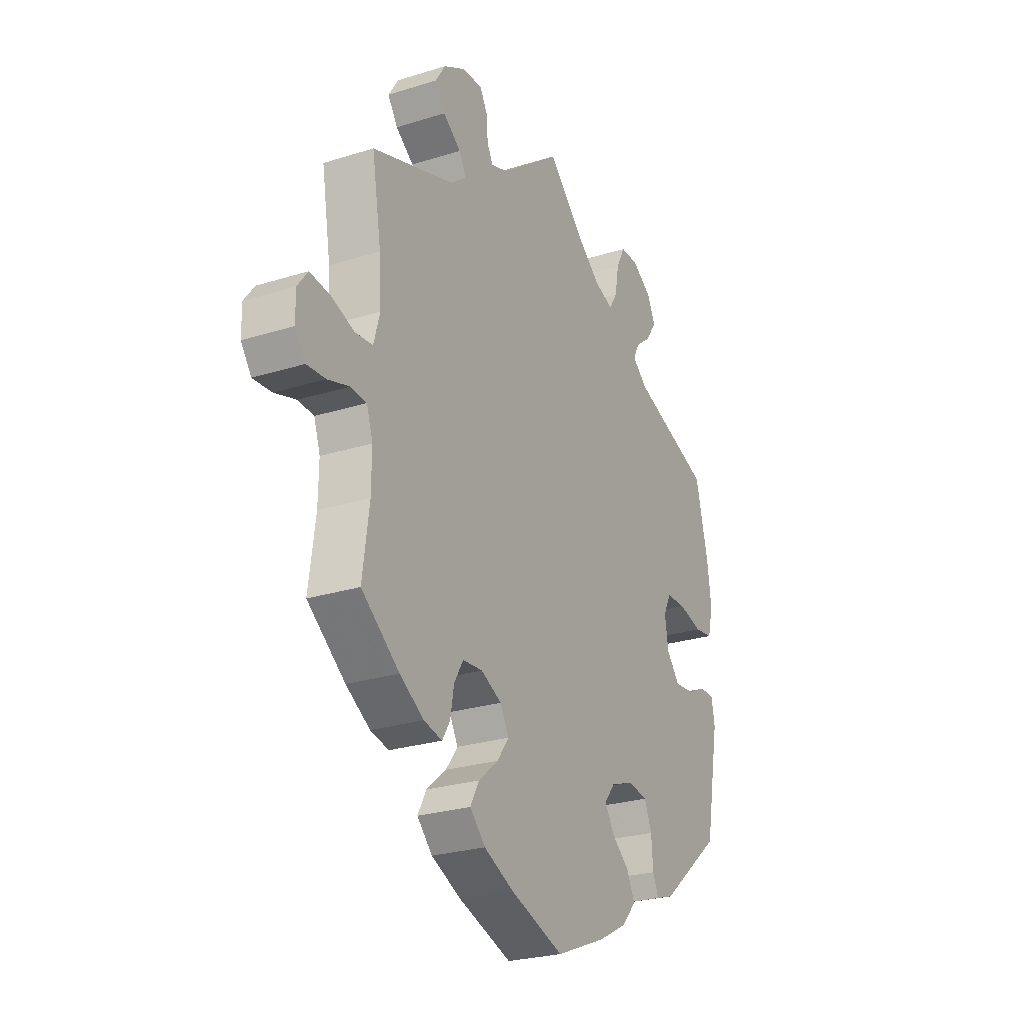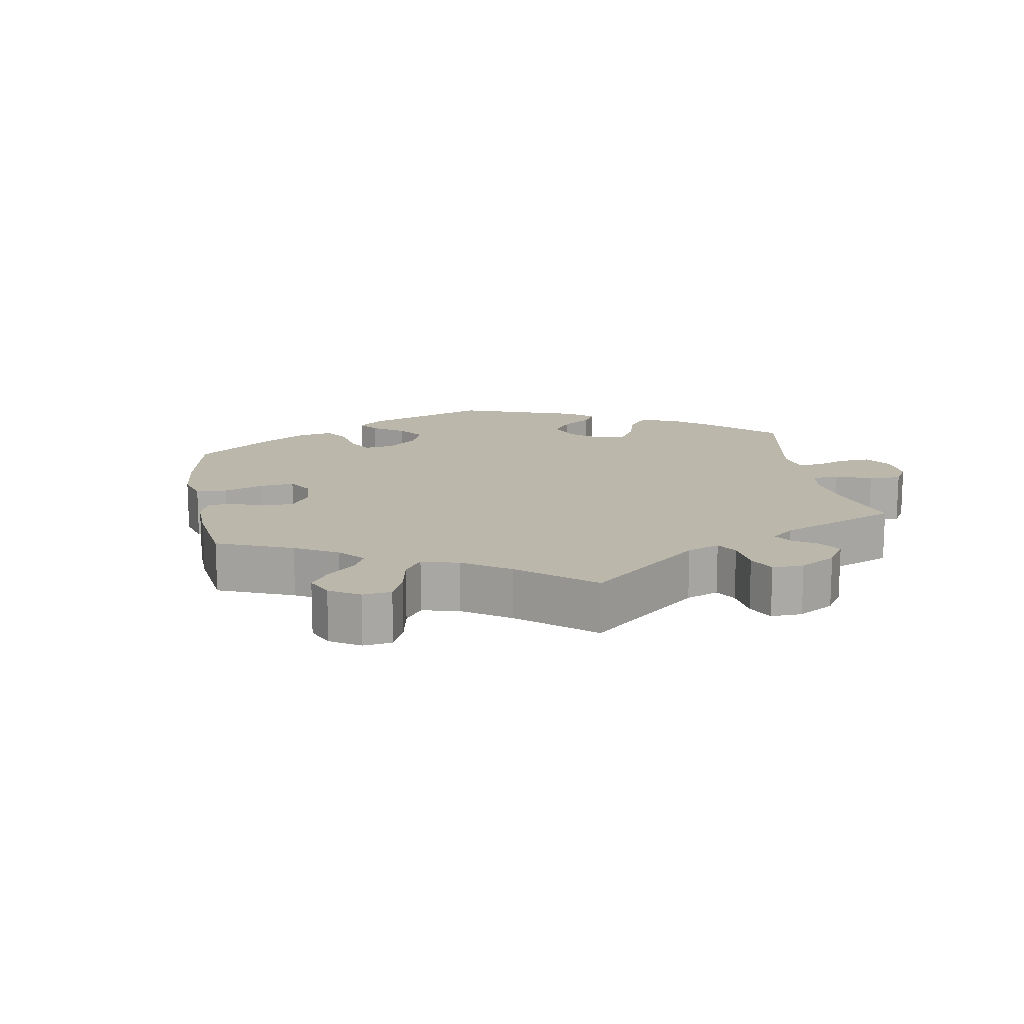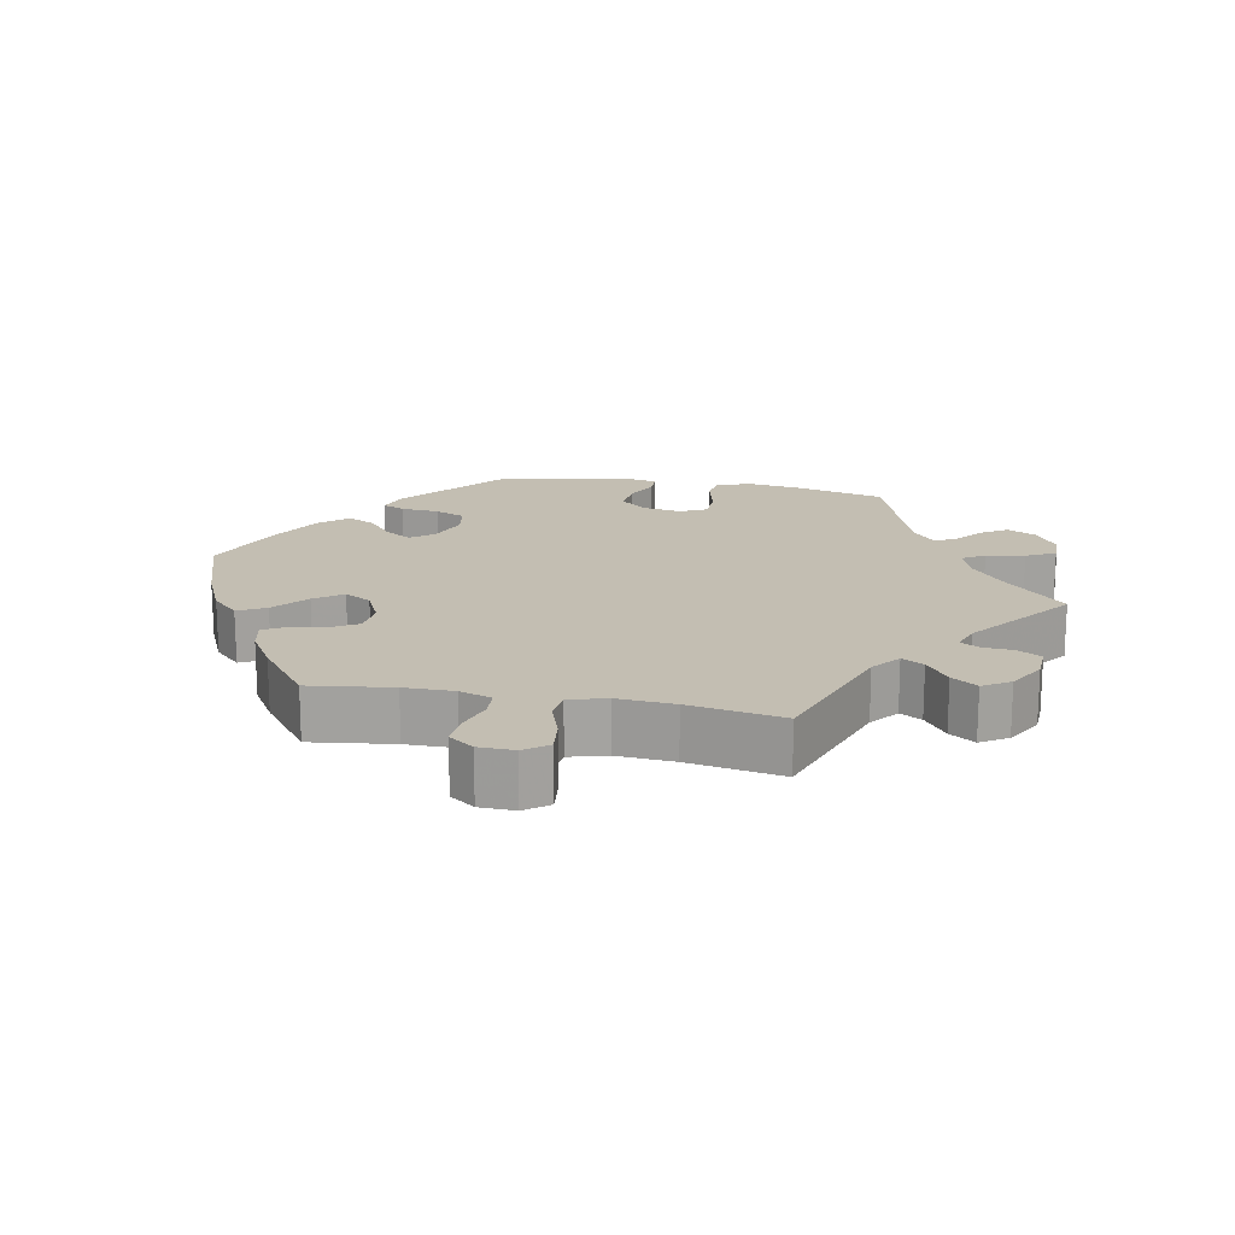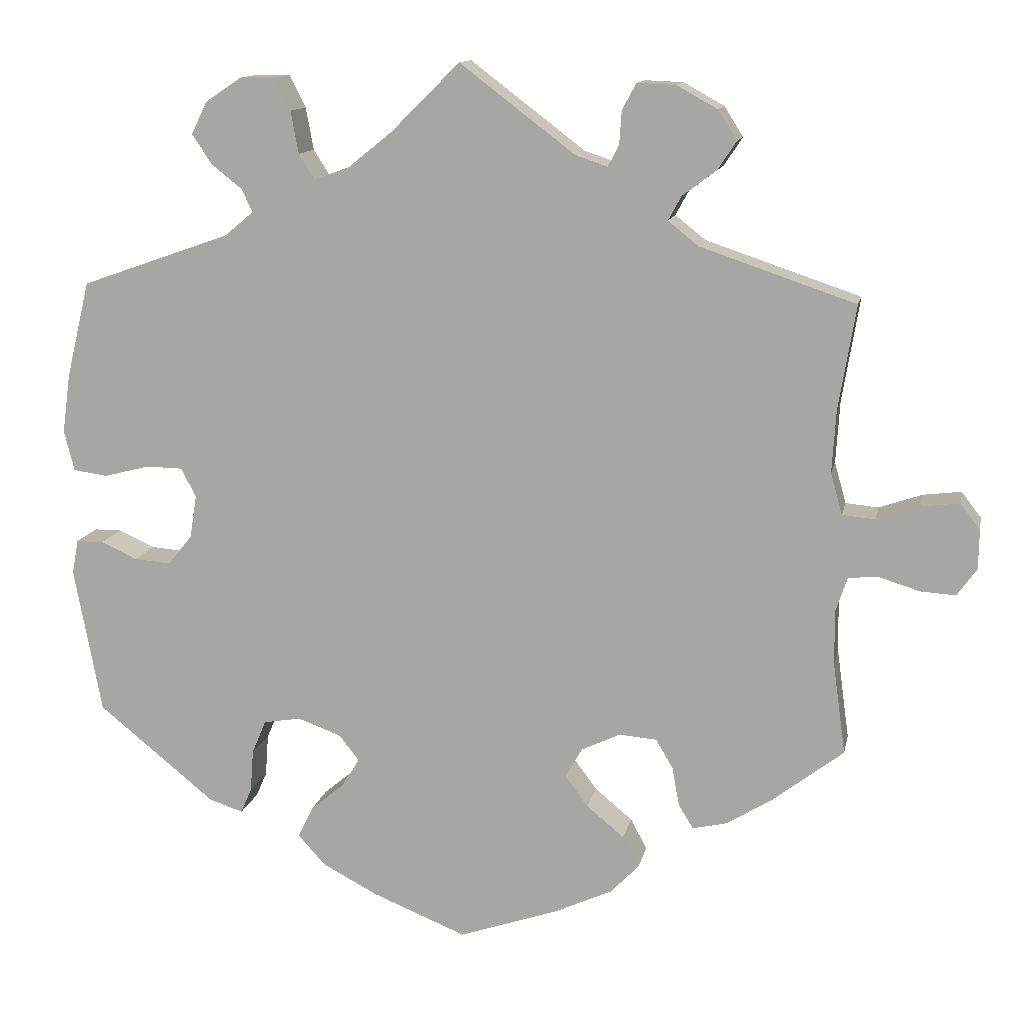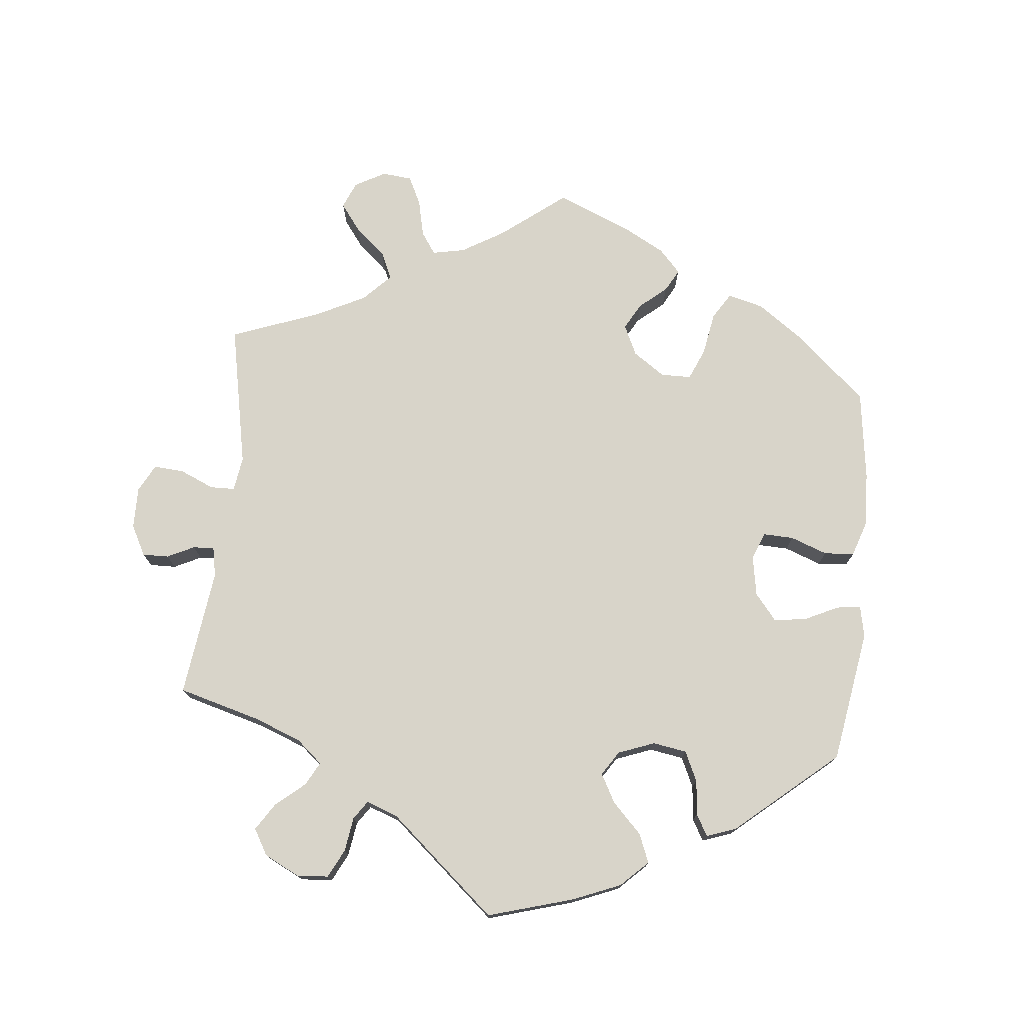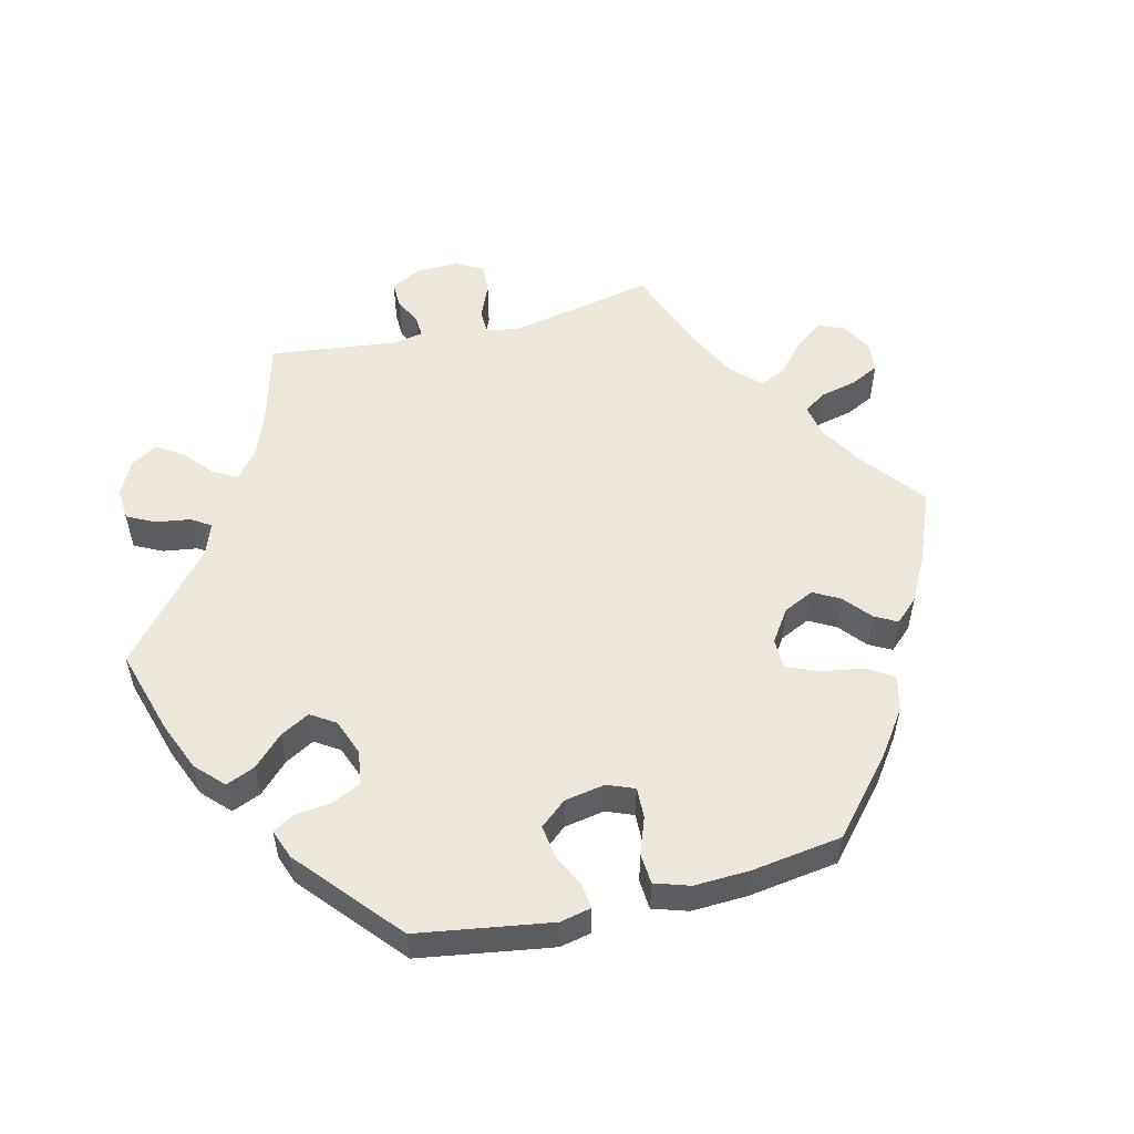
<metadata>
{"format":"obj","ext":"obj","renderer":"f3d","projection":"perspective","resolution":1024,"background":"white","views":[{"elev":-25.7,"azim":-63.3,"up":"+Z"},{"elev":14.5,"azim":-69.8,"up":"+Y"},{"elev":17.4,"azim":-78.7,"up":"+Y"},{"elev":12.7,"azim":-168.7,"up":"+Z"},{"elev":75.3,"azim":65.9,"up":"+Y"},{"elev":54.0,"azim":136.0,"up":"+Y"}]}
</metadata>
<code>
v -0.485 0.07 -0.173
v -0.484 0.07 -0.103
v -0.499 0.07 -0.058
v -0.537 0.07 -0.055
v -0.589 0.07 -0.071
v -0.634 0.07 -0.074
v -0.659 0.07 -0.039
v -0.66 0.07 0.011
v -0.635 0.07 0.044
v -0.586 0.07 0.038
v -0.531 0.07 0.019
v -0.489 0.07 0.023
v -0.474 0.07 0.076
v -0.479 0.07 0.156
v -0.501 0.07 0.289
v -0.303 0.07 0.356
v -0.264 0.07 0.387
v -0.281 0.07 0.418
v -0.324 0.07 0.45
v -0.348 0.07 0.486
v -0.324 0.07 0.524
v -0.272 0.07 0.553
v -0.223 0.07 0.555
v -0.205 0.07 0.522
v -0.202 0.07 0.479
v -0.188 0.07 0.452
v -0.147 0.07 0.466
v 0 0.07 0.578
v 0.088 0.07 0.491
v 0.144 0.07 0.446
v 0.189 0.07 0.43
v 0.209 0.07 0.462
v 0.219 0.07 0.516
v 0.24 0.07 0.557
v 0.283 0.07 0.557
v 0.33 0.07 0.526
v 0.35 0.07 0.485
v 0.325 0.07 0.447
v 0.286 0.07 0.416
v 0.272 0.07 0.387
v 0.309 0.07 0.356
v 0.5 0.07 0.289
v 0.53 0.07 0.165
v 0.54 0.07 0.091
v 0.527 0.07 0.039
v 0.483 0.07 0.033
v 0.425 0.07 0.048
v 0.378 0.07 0.047
v 0.359 0.07 0.01
v 0.368 0.07 -0.045
v 0.399 0.07 -0.083
v 0.446 0.07 -0.079
v 0.492 0.07 -0.058
v 0.527 0.07 -0.058
v 0.535 0.07 -0.102
v 0.5 0.07 -0.289
v 0.35 0.07 -0.411
v 0.307 0.07 -0.425
v 0.293 0.07 -0.393
v 0.289 0.07 -0.339
v 0.271 0.07 -0.296
v 0.223 0.07 -0.288
v 0.168 0.07 -0.308
v 0.142 0.07 -0.341
v 0.165 0.07 -0.378
v 0.208 0.07 -0.414
v 0.227 0.07 -0.453
v 0.192 0.07 -0.492
v 0.122 0.07 -0.529
v 0.001 0.07 -0.578
v -0.128 0.07 -0.534
v -0.2 0.07 -0.501
v -0.237 0.07 -0.463
v -0.216 0.07 -0.424
v -0.168 0.07 -0.384
v -0.139 0.07 -0.345
v -0.16 0.07 -0.307
v -0.21 0.07 -0.283
v -0.258 0.07 -0.287
v -0.28 0.07 -0.324
v -0.289 0.07 -0.374
v -0.308 0.07 -0.405
v -0.352 0.07 -0.395
v -0.41 0.07 -0.359
v -0.501 0.07 -0.289
v -0.485 0 -0.173
v -0.484 0 -0.103
v -0.499 0 -0.058
v -0.537 0 -0.055
v -0.589 0 -0.071
v -0.634 0 -0.074
v -0.659 0 -0.039
v -0.66 0 0.011
v -0.635 0 0.044
v -0.586 0 0.038
v -0.531 0 0.019
v -0.489 0 0.023
v -0.474 0 0.076
v -0.479 0 0.156
v -0.501 0 0.289
v -0.303 0 0.356
v -0.264 0 0.387
v -0.281 0 0.418
v -0.324 0 0.45
v -0.348 0 0.486
v -0.324 0 0.524
v -0.272 0 0.553
v -0.223 0 0.555
v -0.205 0 0.522
v -0.202 0 0.479
v -0.188 0 0.452
v -0.147 0 0.466
v 0 0 0.578
v 0.088 0 0.491
v 0.144 0 0.446
v 0.189 0 0.43
v 0.209 0 0.462
v 0.219 0 0.516
v 0.24 0 0.557
v 0.283 0 0.557
v 0.33 0 0.526
v 0.35 0 0.485
v 0.325 0 0.447
v 0.286 0 0.416
v 0.272 0 0.387
v 0.309 0 0.356
v 0.5 0 0.289
v 0.53 0 0.165
v 0.54 0 0.091
v 0.527 0 0.039
v 0.483 0 0.033
v 0.425 0 0.048
v 0.378 0 0.047
v 0.359 0 0.01
v 0.368 0 -0.045
v 0.399 0 -0.083
v 0.446 0 -0.079
v 0.492 0 -0.058
v 0.527 0 -0.058
v 0.535 0 -0.102
v 0.5 0 -0.289
v 0.35 0 -0.411
v 0.307 0 -0.425
v 0.293 0 -0.393
v 0.289 0 -0.339
v 0.271 0 -0.296
v 0.223 0 -0.288
v 0.168 0 -0.308
v 0.142 0 -0.341
v 0.165 0 -0.378
v 0.208 0 -0.414
v 0.227 0 -0.453
v 0.192 0 -0.492
v 0.122 0 -0.529
v 0.001 0 -0.578
v -0.128 0 -0.534
v -0.2 0 -0.501
v -0.237 0 -0.463
v -0.216 0 -0.424
v -0.168 0 -0.384
v -0.139 0 -0.345
v -0.16 0 -0.307
v -0.21 0 -0.283
v -0.258 0 -0.287
v -0.28 0 -0.324
v -0.289 0 -0.374
v -0.308 0 -0.405
v -0.352 0 -0.395
v -0.41 0 -0.359
v -0.501 0 -0.289
f 84 85 1
f 83 84 1 2
f 80 81 82 83
f 79 80 83 2
f 78 79 2 3
f 77 78 3
f 72 73 74 75
f 72 75 76
f 71 72 76
f 70 71 76
f 69 70 76 77
f 65 66 67 68
f 64 65 68 69
f 57 58 59 60
f 57 60 61
f 56 57 61
f 55 56 61 62
f 52 53 54 55
f 51 52 55 62
f 44 45 46 47
f 44 47 48
f 41 42 43 44
f 40 41 44 48
f 36 37 38 39
f 36 39 40
f 35 36 40
f 32 33 34 35
f 31 32 35 40
f 30 31 40 48
f 27 28 29
f 26 27 29 30
f 22 23 24 25
f 22 25 26
f 21 22 26
f 18 19 20 21
f 17 18 21 26
f 14 15 16
f 13 14 16 17
f 12 13 17 26
f 8 9 10 11
f 6 7 8 11
f 4 5 6 11
f 3 4 11 12
f 77 3 12 26
f 64 69 77 26
f 50 51 62 63
f 49 50 63 64
f 48 49 64
f 26 30 48 64
f 86 170 169
f 87 86 169 168
f 168 167 166 165
f 87 168 165 164
f 88 87 164 163
f 88 163 162
f 160 159 158 157
f 161 160 157
f 161 157 156
f 161 156 155
f 162 161 155 154
f 153 152 151 150
f 154 153 150 149
f 145 144 143 142
f 146 145 142
f 146 142 141
f 147 146 141 140
f 140 139 138 137
f 147 140 137 136
f 132 131 130 129
f 133 132 129
f 129 128 127 126
f 133 129 126 125
f 124 123 122 121
f 125 124 121
f 125 121 120
f 120 119 118 117
f 125 120 117 116
f 133 125 116 115
f 114 113 112
f 115 114 112 111
f 110 109 108 107
f 111 110 107
f 111 107 106
f 106 105 104 103
f 111 106 103 102
f 101 100 99
f 102 101 99 98
f 111 102 98 97
f 96 95 94 93
f 96 93 92 91
f 96 91 90 89
f 97 96 89 88
f 111 97 88 162
f 111 162 154 149
f 148 147 136 135
f 149 148 135 134
f 149 134 133
f 149 133 115 111
f 1 86 87 2
f 2 87 88 3
f 3 88 89 4
f 4 89 90 5
f 5 90 91 6
f 6 91 92 7
f 7 92 93 8
f 8 93 94 9
f 9 94 95 10
f 10 95 96 11
f 11 96 97 12
f 12 97 98 13
f 13 98 99 14
f 14 99 100 15
f 15 100 101 16
f 16 101 102 17
f 17 102 103 18
f 18 103 104 19
f 19 104 105 20
f 20 105 106 21
f 21 106 107 22
f 22 107 108 23
f 23 108 109 24
f 24 109 110 25
f 25 110 111 26
f 26 111 112 27
f 27 112 113 28
f 28 113 114 29
f 29 114 115 30
f 30 115 116 31
f 31 116 117 32
f 32 117 118 33
f 33 118 119 34
f 34 119 120 35
f 35 120 121 36
f 36 121 122 37
f 37 122 123 38
f 38 123 124 39
f 39 124 125 40
f 40 125 126 41
f 41 126 127 42
f 42 127 128 43
f 43 128 129 44
f 44 129 130 45
f 45 130 131 46
f 46 131 132 47
f 47 132 133 48
f 48 133 134 49
f 49 134 135 50
f 50 135 136 51
f 51 136 137 52
f 52 137 138 53
f 53 138 139 54
f 54 139 140 55
f 55 140 141 56
f 56 141 142 57
f 57 142 143 58
f 58 143 144 59
f 59 144 145 60
f 60 145 146 61
f 61 146 147 62
f 62 147 148 63
f 63 148 149 64
f 64 149 150 65
f 65 150 151 66
f 66 151 152 67
f 67 152 153 68
f 68 153 154 69
f 69 154 155 70
f 70 155 156 71
f 71 156 157 72
f 72 157 158 73
f 73 158 159 74
f 74 159 160 75
f 75 160 161 76
f 76 161 162 77
f 77 162 163 78
f 78 163 164 79
f 79 164 165 80
f 80 165 166 81
f 81 166 167 82
f 82 167 168 83
f 83 168 169 84
f 84 169 170 85
f 85 170 86 1

</code>
